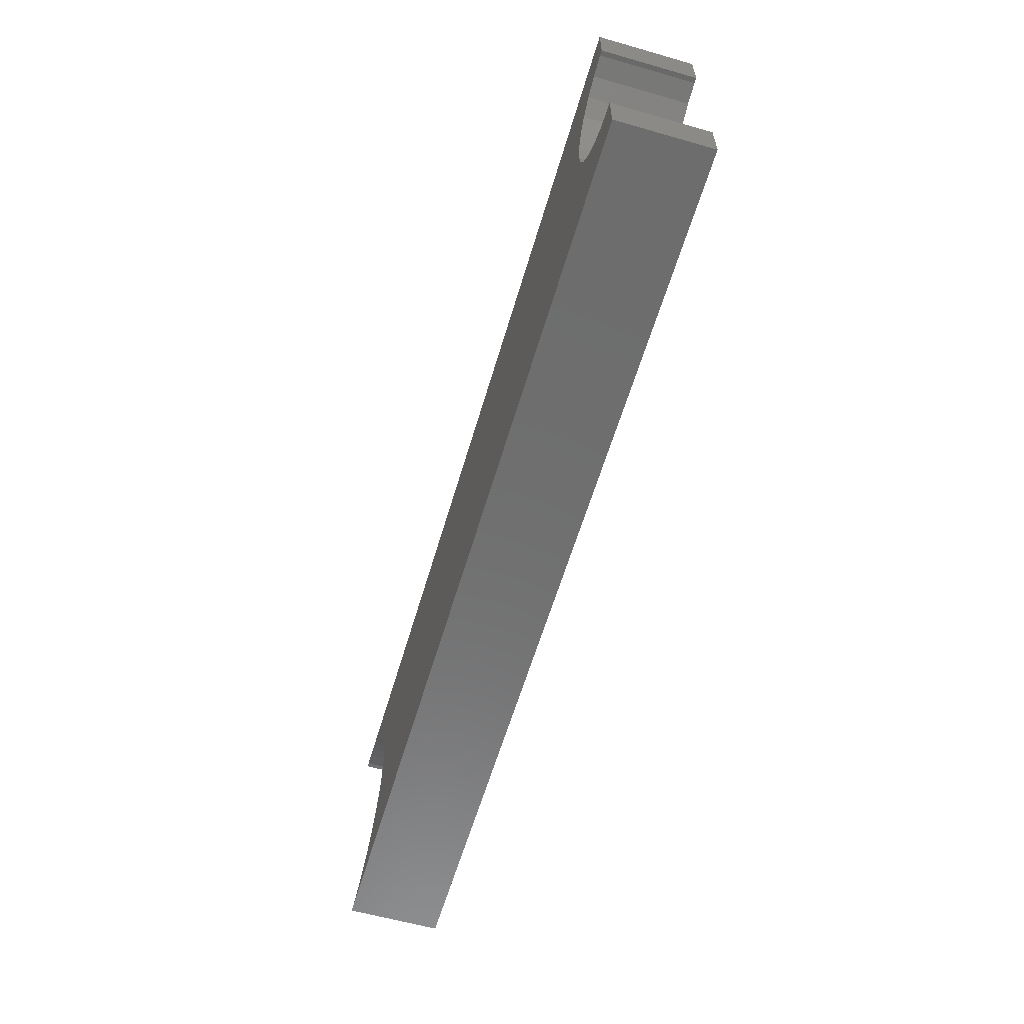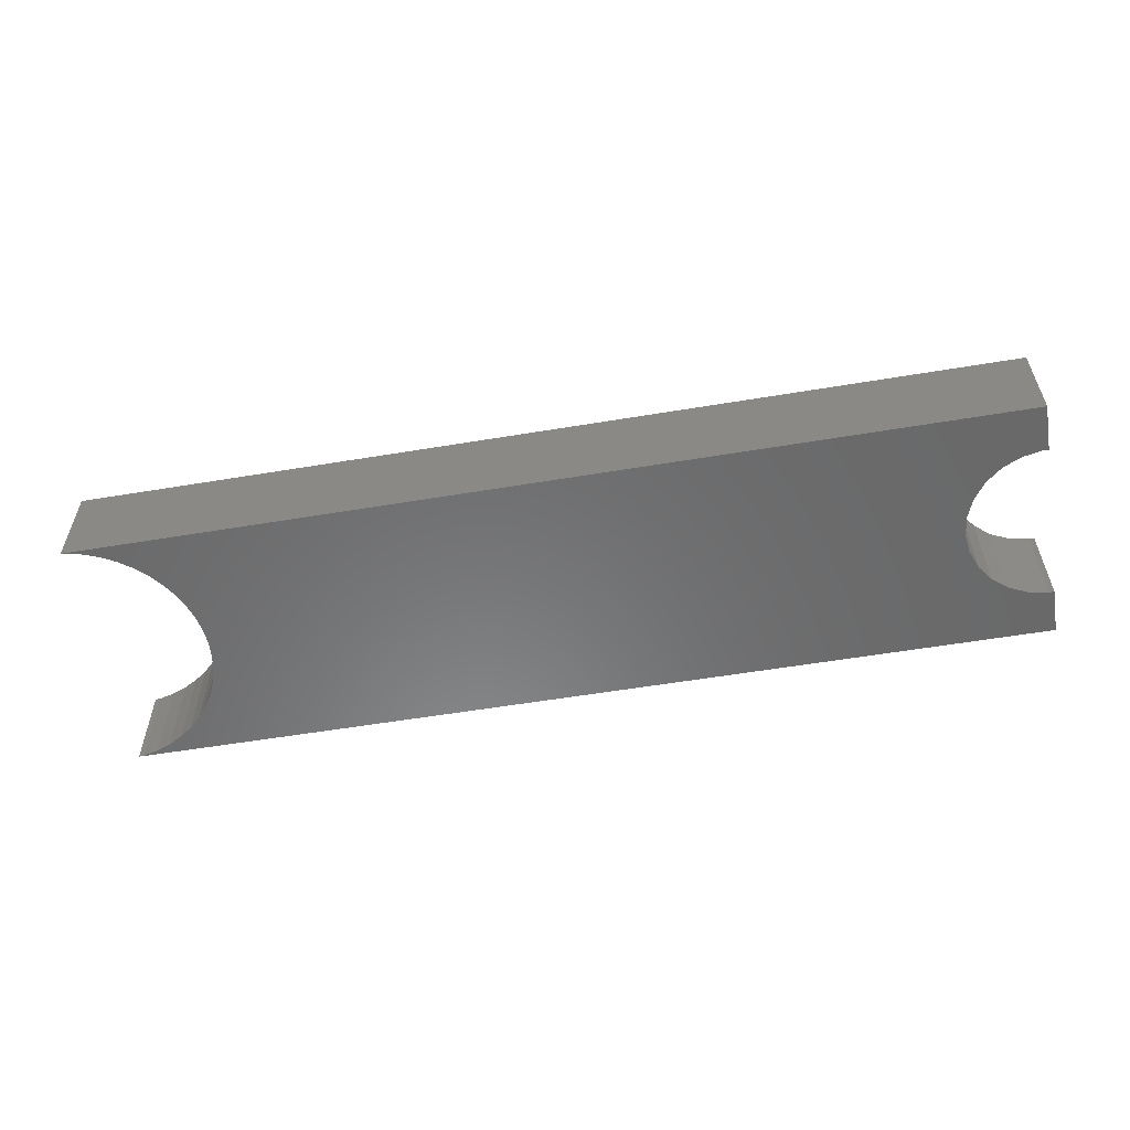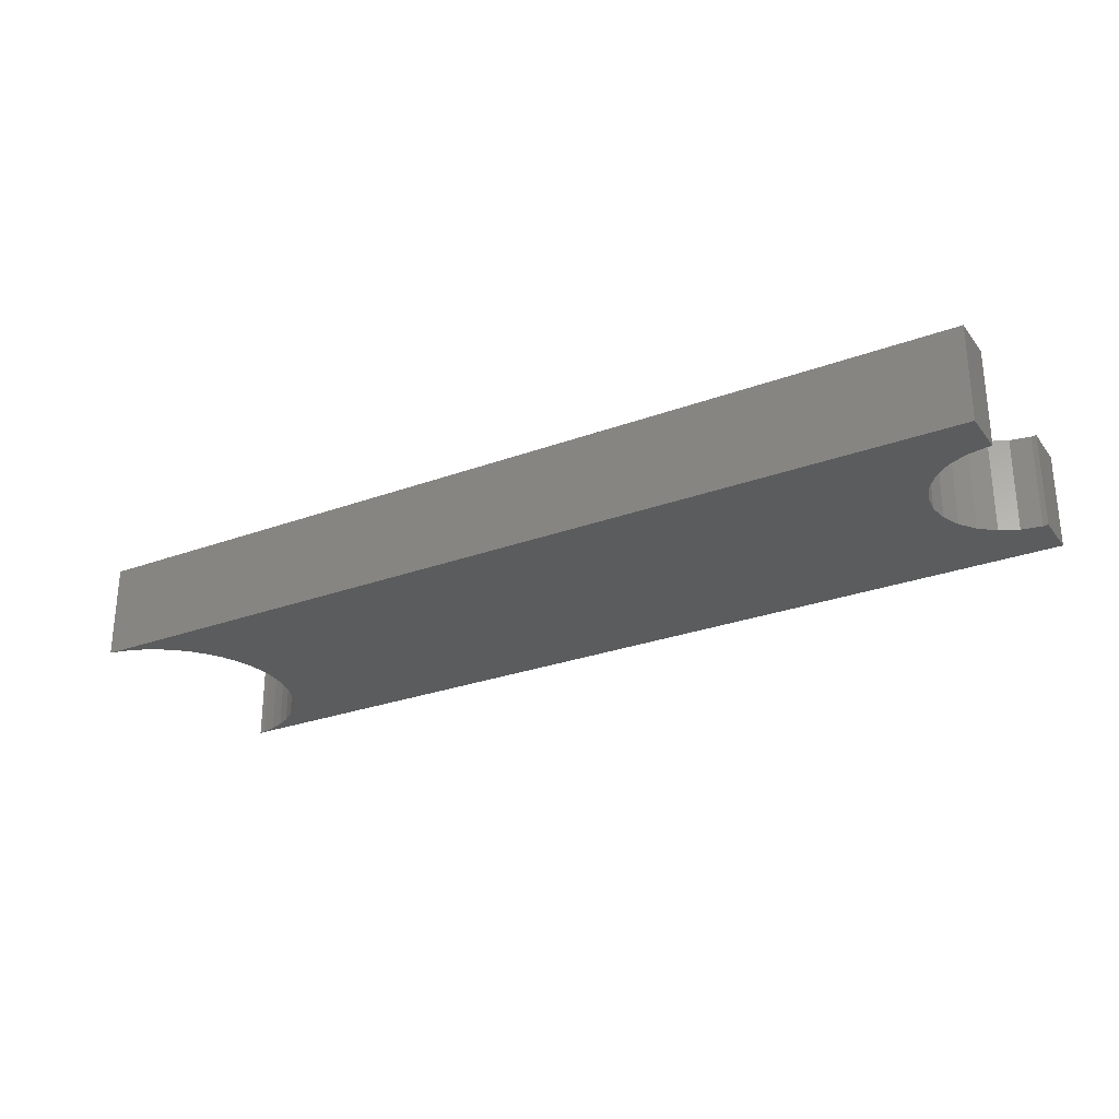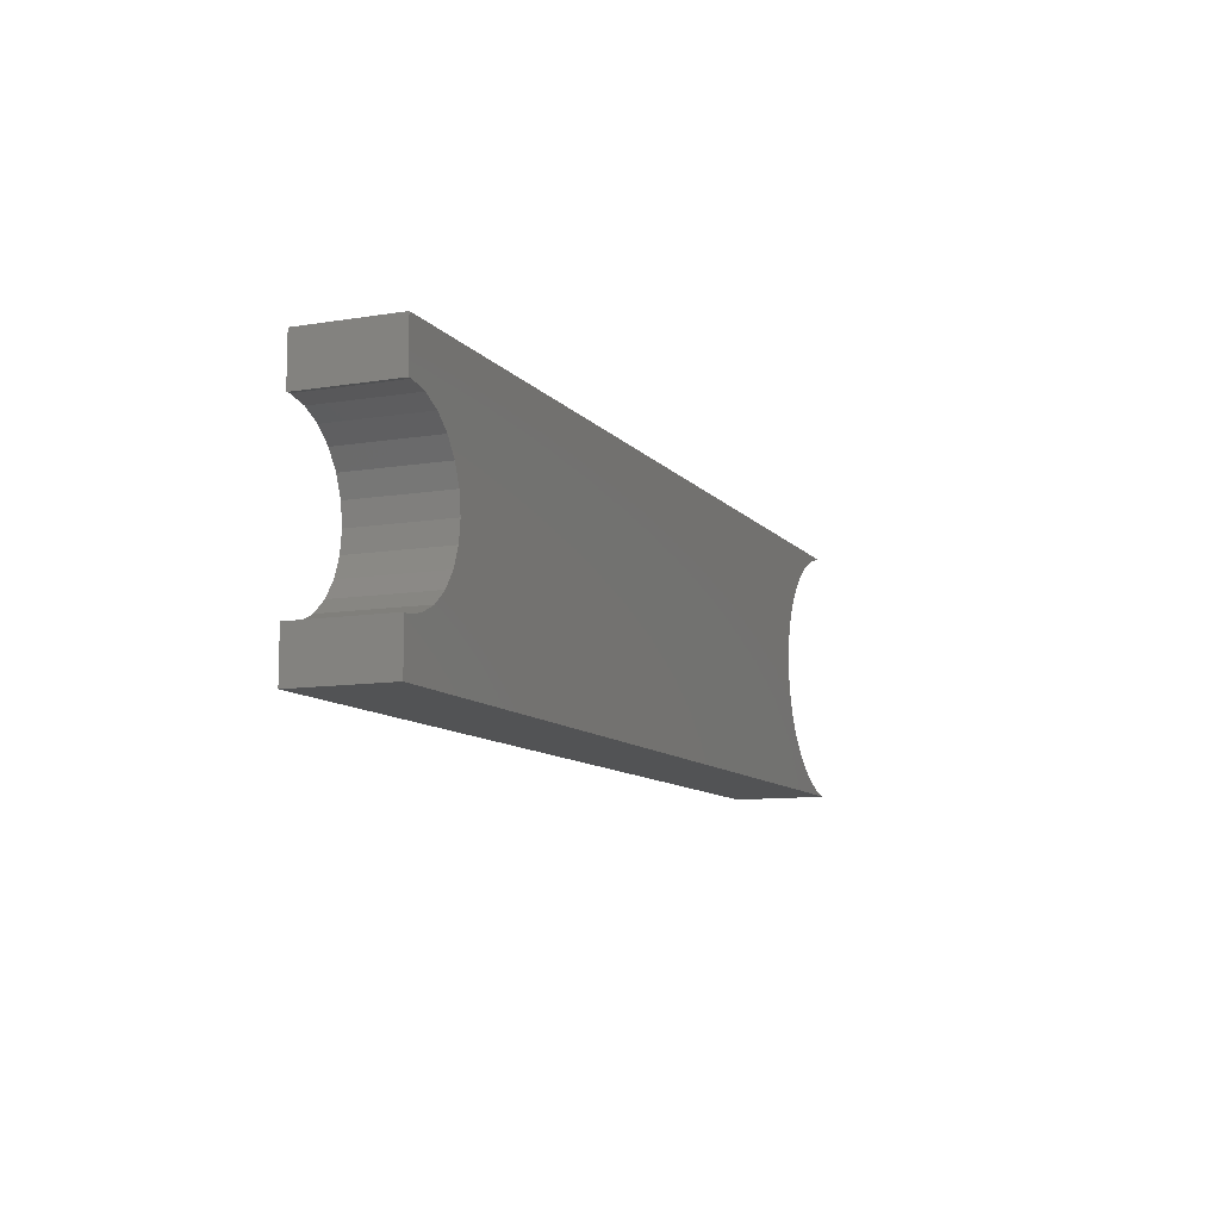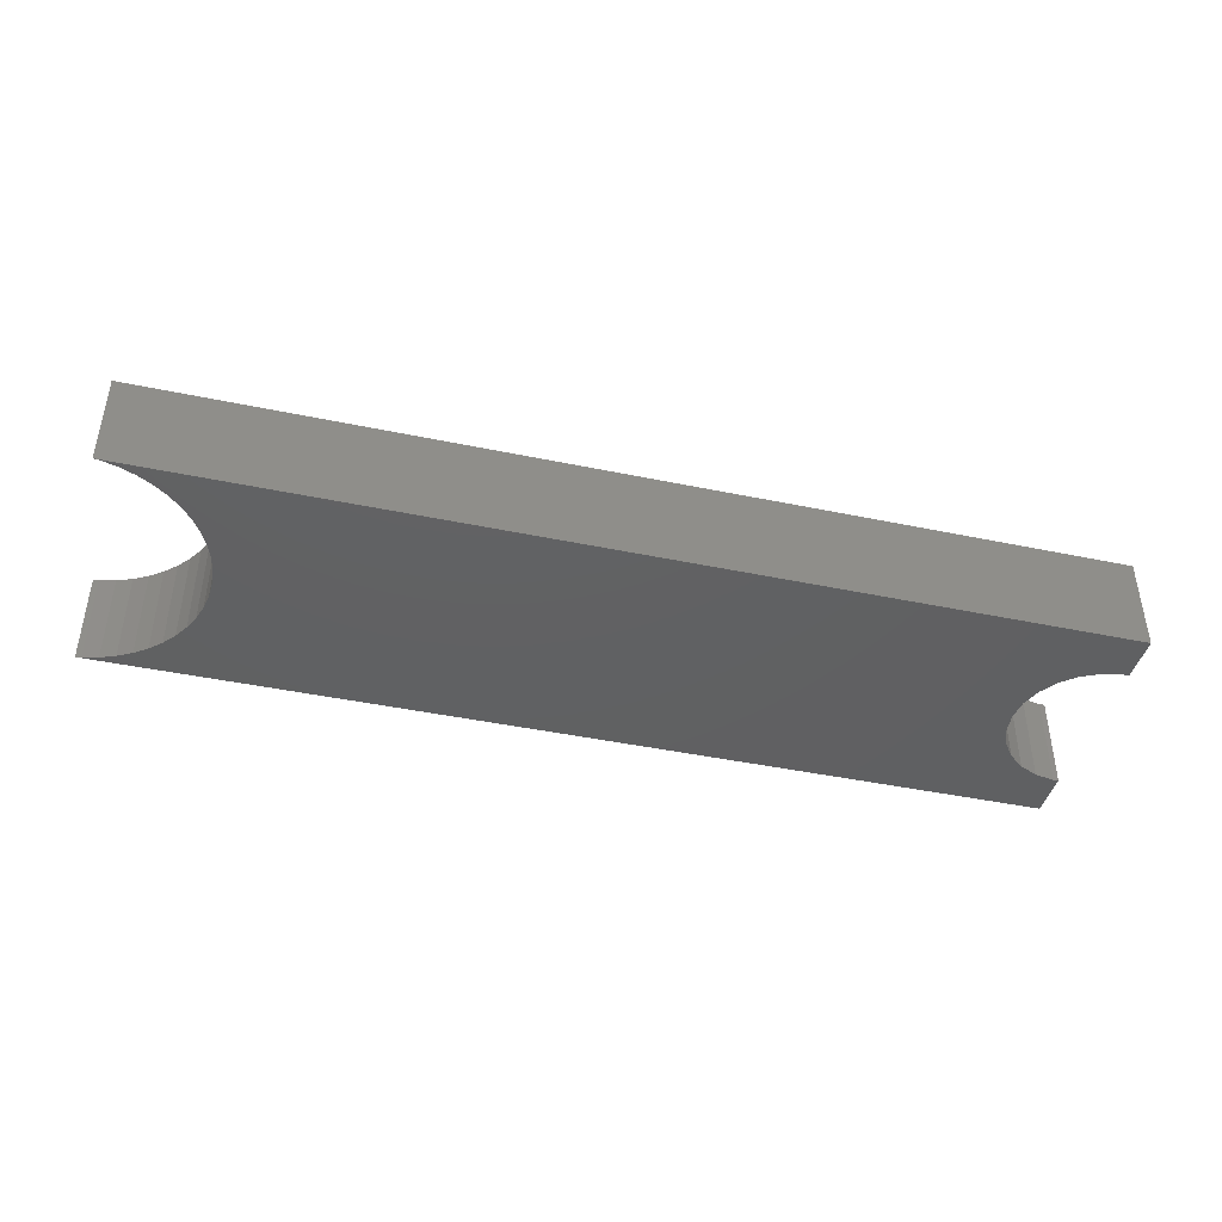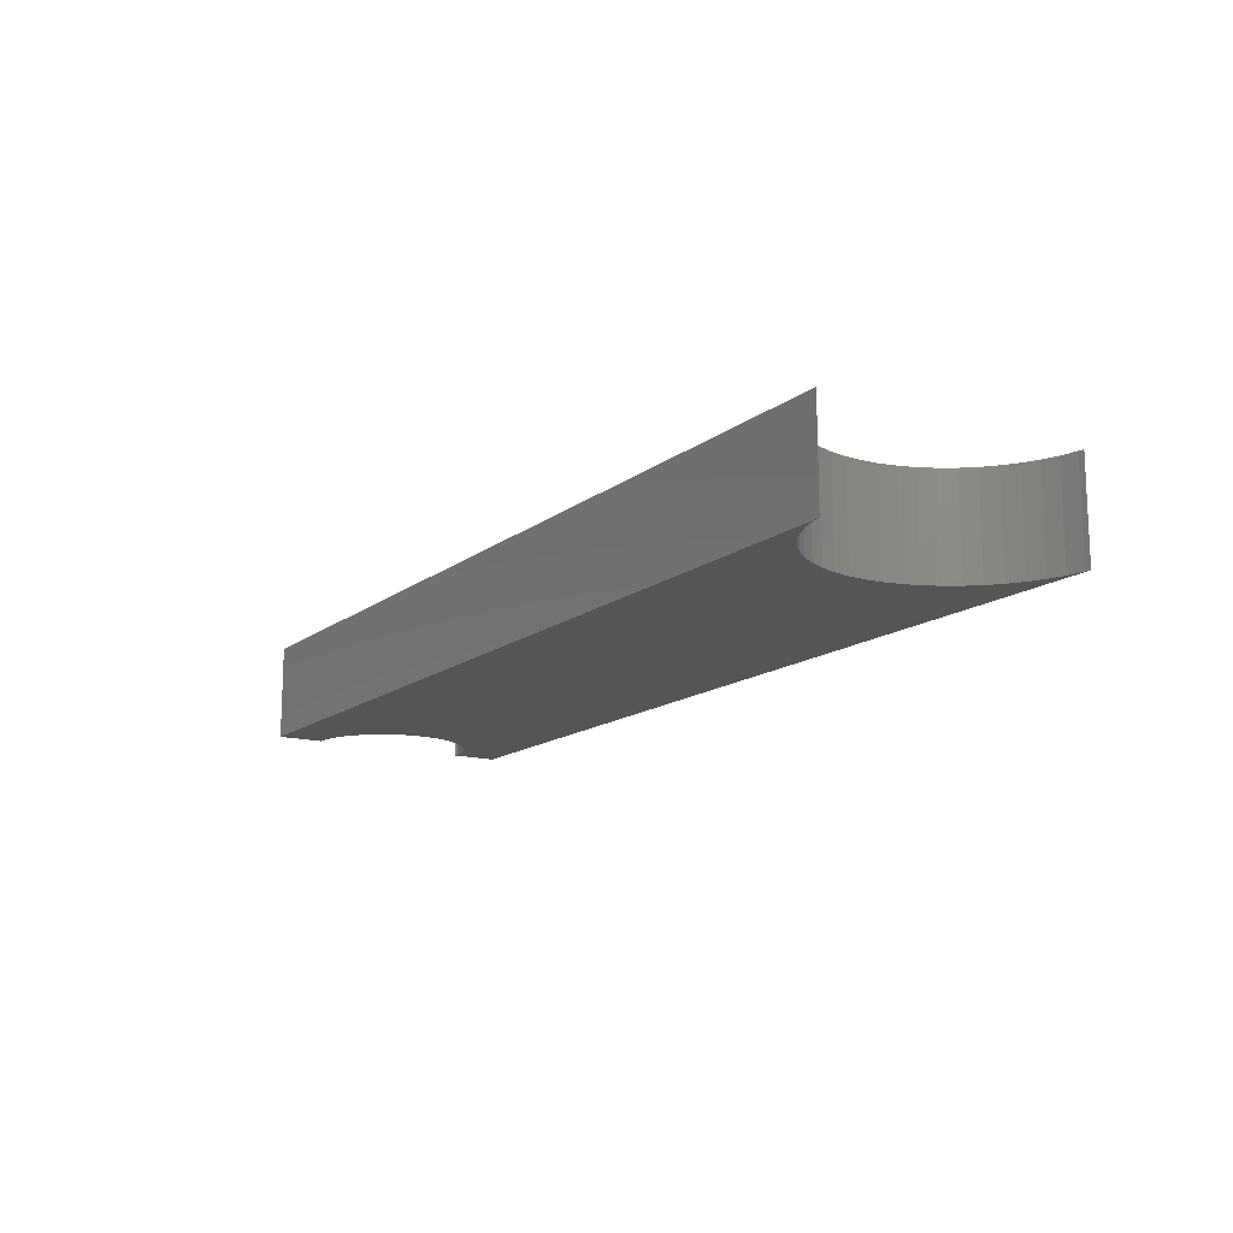
<metadata>
{"format":"stl","ext":"stl","renderer":"f3d","projection":"perspective","resolution":1024,"background":"white","views":[{"elev":-59.7,"azim":-106.3,"up":"+Y"},{"elev":-56.2,"azim":-170.1,"up":"+Z"},{"elev":-27.4,"azim":-150.4,"up":"+Z"},{"elev":-10.0,"azim":-67.3,"up":"+Y"},{"elev":-42.3,"azim":165.9,"up":"+Z"},{"elev":-14.2,"azim":58.1,"up":"+Z"}]}
</metadata>
<code>
# stl→obj: 84 verts, 164 faces
v -15 -4 0
v -15 -4 3
v -15 -2.535 0
v -15 -2.535 3
v 14.41 -4 0
v 14.41 -4 3
v 13.75 -3.852 0
v -15 4 0
v 13.28 -3.665 0
v -14.84 -2.545 0
v -14.21 2.425 0
v -14.21 -2.425 0
v -13.63 -2.153 0
v -13.14 -1.746 0
v -12.77 -1.228 0
v -12.53 -0.6342 0
v 14.24 -3.978 0
v -12.45 0 0
v -12.53 0.6342 0
v -12.77 1.228 0
v -14.84 2.545 0
v -15 2.535 0
v 14.24 3.978 0
v 14.41 4 0
v 13.75 3.852 0
v 13.28 3.665 0
v 12.83 3.42 0
v 12.42 3.121 0
v 12.05 2.772 0
v 11.72 2.381 0
v 11.45 1.951 0
v 11.23 1.491 0
v 11.08 1.007 0
v 10.98 0.5076 0
v 10.95 0 0
v 10.98 -0.5076 0
v 11.08 -1.007 0
v 11.23 -1.491 0
v 11.45 -1.951 0
v 11.72 -2.381 0
v 12.05 -2.772 0
v 12.42 -3.121 0
v 12.83 -3.42 0
v -13.14 1.746 0
v -13.63 2.153 0
v -14.84 -2.545 3
v -14.21 -2.425 3
v 10.98 0.5076 3
v 11.08 1.007 3
v 10.95 0 3
v 10.98 -0.5076 3
v 11.08 -1.007 3
v 11.23 -1.491 3
v 11.45 -1.951 3
v 11.72 -2.381 3
v 12.05 -2.772 3
v 12.42 -3.121 3
v -15 4 3
v 14.24 3.978 3
v 14.41 4 3
v -13.63 -2.153 3
v 13.75 3.852 3
v -14.84 2.545 3
v -15 2.535 3
v -14.21 2.425 3
v -13.63 2.153 3
v -13.14 1.746 3
v -12.77 1.228 3
v -12.53 0.6342 3
v -12.45 0 3
v -12.53 -0.6342 3
v -12.77 -1.228 3
v -13.14 -1.746 3
v 11.23 1.491 3
v 13.28 3.665 3
v 12.83 3.42 3
v 12.42 3.121 3
v 12.05 2.772 3
v 11.72 2.381 3
v 11.45 1.951 3
v 12.83 -3.42 3
v 13.28 -3.665 3
v 13.75 -3.852 3
v 14.24 -3.978 3
f 1 2 3
f 3 2 4
f 2 1 5
f 6 2 5
f 7 8 9
f 1 10 5
f 1 3 10
f 7 11 8
f 5 12 13
f 13 14 5
f 14 15 5
f 15 16 5
f 17 18 19
f 17 19 20
f 21 22 8
f 21 8 11
f 23 8 24
f 25 8 23
f 26 8 25
f 27 8 26
f 28 8 27
f 29 8 28
f 30 8 29
f 31 8 30
f 32 8 31
f 33 8 32
f 34 8 33
f 35 8 34
f 36 8 35
f 37 8 36
f 38 8 37
f 39 8 38
f 40 8 39
f 41 8 40
f 42 8 41
f 43 8 42
f 9 8 43
f 17 20 44
f 45 11 7
f 16 18 17
f 16 17 5
f 12 5 10
f 17 44 45
f 17 45 7
f 46 10 4
f 4 10 3
f 46 2 6
f 47 48 49
f 47 50 48
f 47 51 50
f 47 52 51
f 47 53 52
f 47 54 53
f 47 55 54
f 47 56 55
f 47 57 56
f 58 59 60
f 61 62 59
f 58 63 59
f 58 64 63
f 65 66 59
f 66 67 59
f 67 68 59
f 68 69 59
f 69 70 59
f 70 71 59
f 71 72 59
f 72 73 59
f 73 61 59
f 74 47 49
f 4 2 46
f 63 65 59
f 61 75 62
f 61 76 75
f 61 77 76
f 61 78 77
f 61 79 78
f 61 80 79
f 61 74 80
f 61 47 74
f 47 81 57
f 47 82 81
f 47 83 82
f 47 84 83
f 47 6 84
f 47 46 6
f 6 5 84
f 84 5 17
f 84 17 83
f 83 17 7
f 83 7 82
f 82 7 9
f 82 9 81
f 81 9 43
f 81 43 57
f 57 43 42
f 57 42 56
f 56 42 41
f 55 56 41
f 40 55 41
f 54 55 40
f 39 54 40
f 53 54 39
f 38 53 39
f 52 53 38
f 37 52 38
f 51 52 37
f 36 51 37
f 50 51 36
f 35 50 36
f 34 48 50
f 35 34 50
f 33 49 48
f 34 33 48
f 32 74 49
f 33 32 49
f 31 80 74
f 32 31 74
f 30 79 80
f 31 30 80
f 29 78 79
f 30 29 79
f 28 77 78
f 29 28 78
f 27 76 77
f 28 27 77
f 26 75 76
f 27 26 76
f 25 62 75
f 26 25 75
f 23 59 62
f 25 23 62
f 24 60 59
f 23 24 59
f 8 58 24
f 24 58 60
f 22 64 8
f 8 64 58
f 21 63 64
f 22 21 64
f 11 65 63
f 21 11 63
f 45 66 65
f 11 45 65
f 44 67 66
f 45 44 66
f 68 67 20
f 20 67 44
f 69 68 19
f 19 68 20
f 70 69 18
f 18 69 19
f 70 18 71
f 71 18 16
f 71 16 72
f 72 16 15
f 72 15 73
f 73 15 14
f 73 14 61
f 61 14 13
f 61 13 47
f 47 13 12
f 47 12 46
f 46 12 10

</code>
